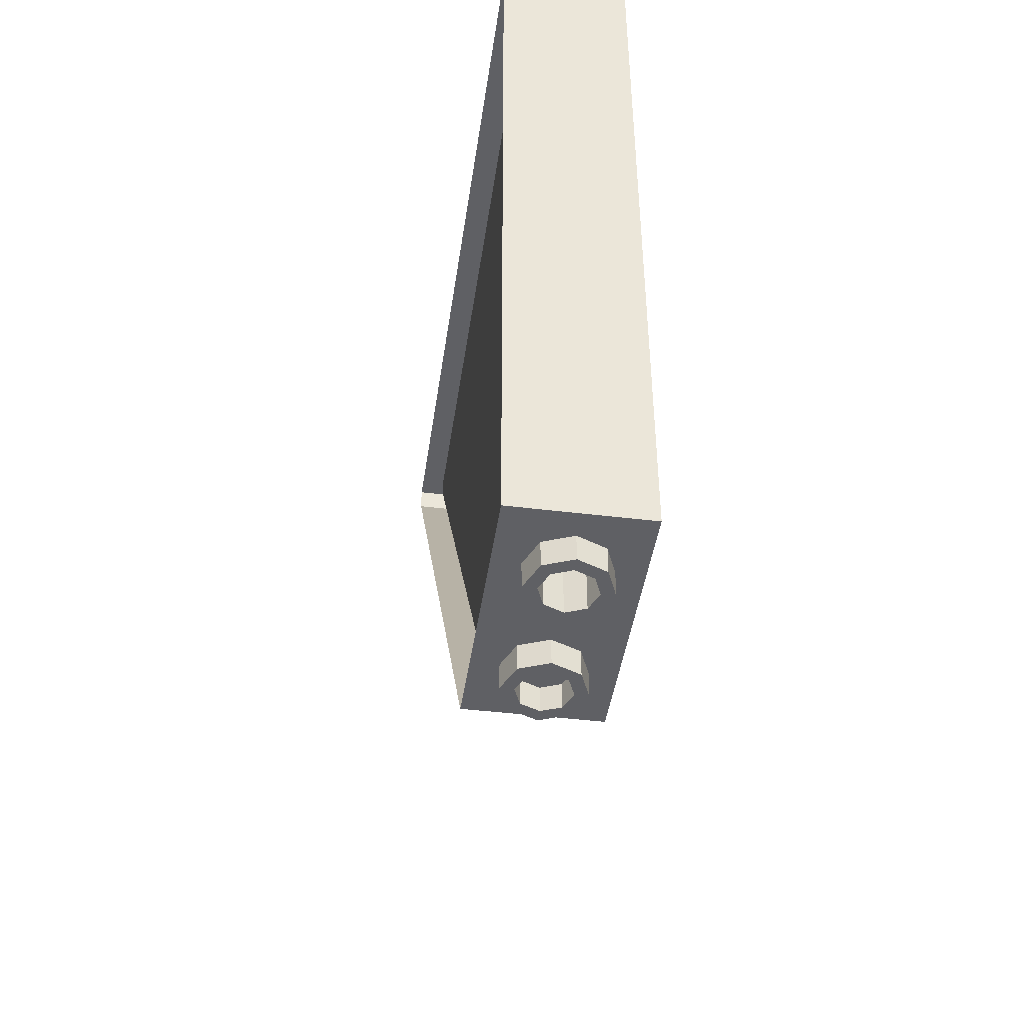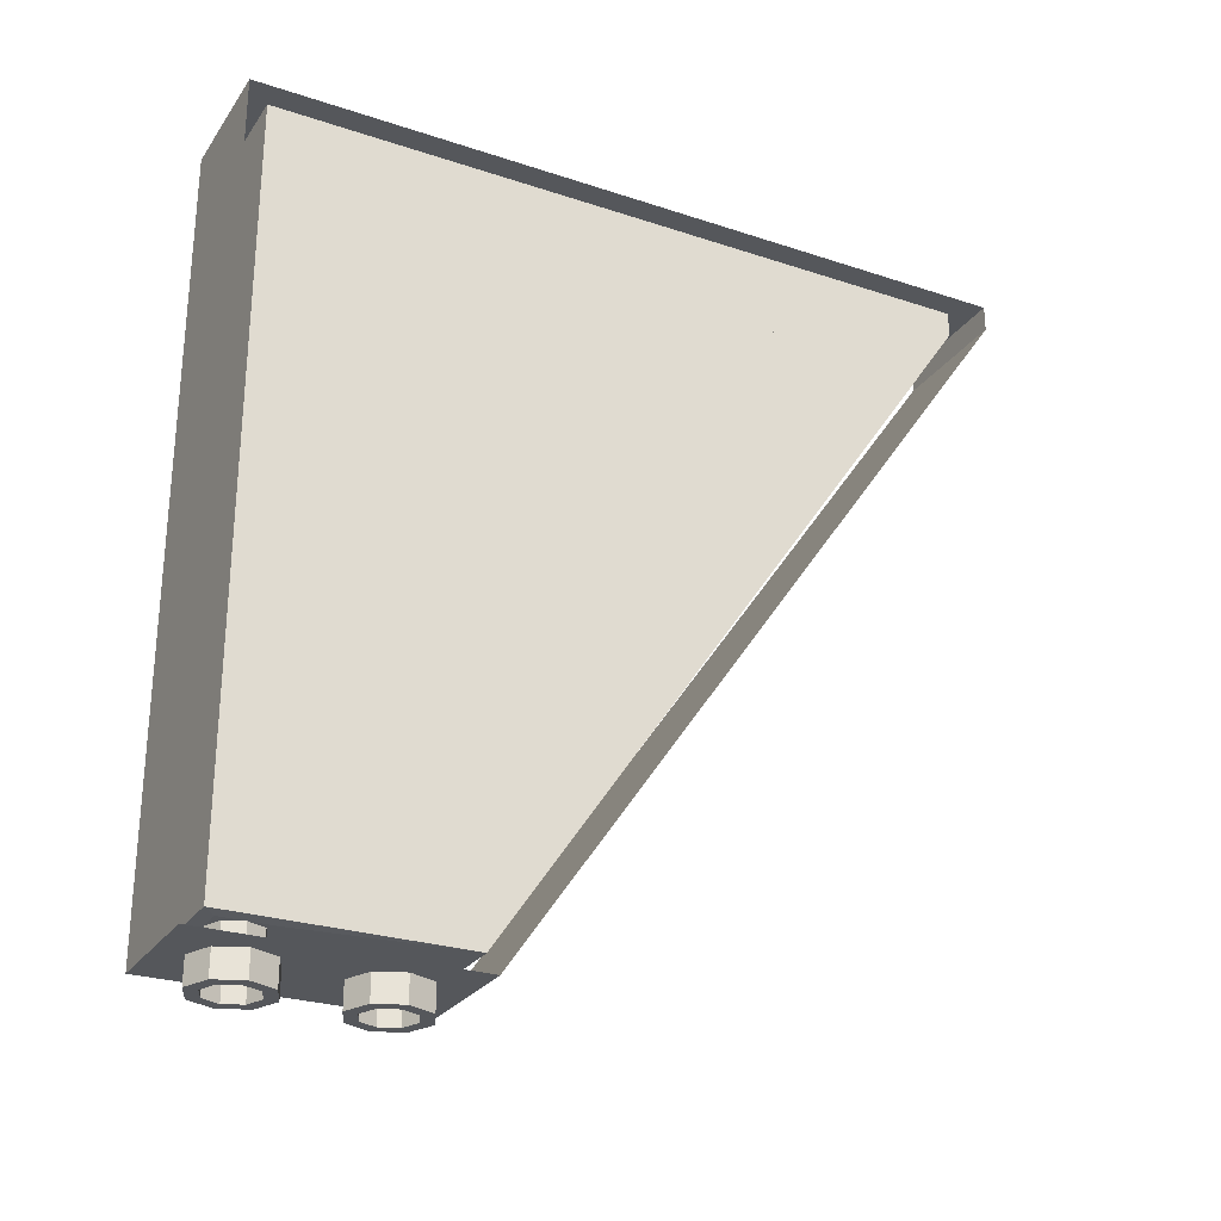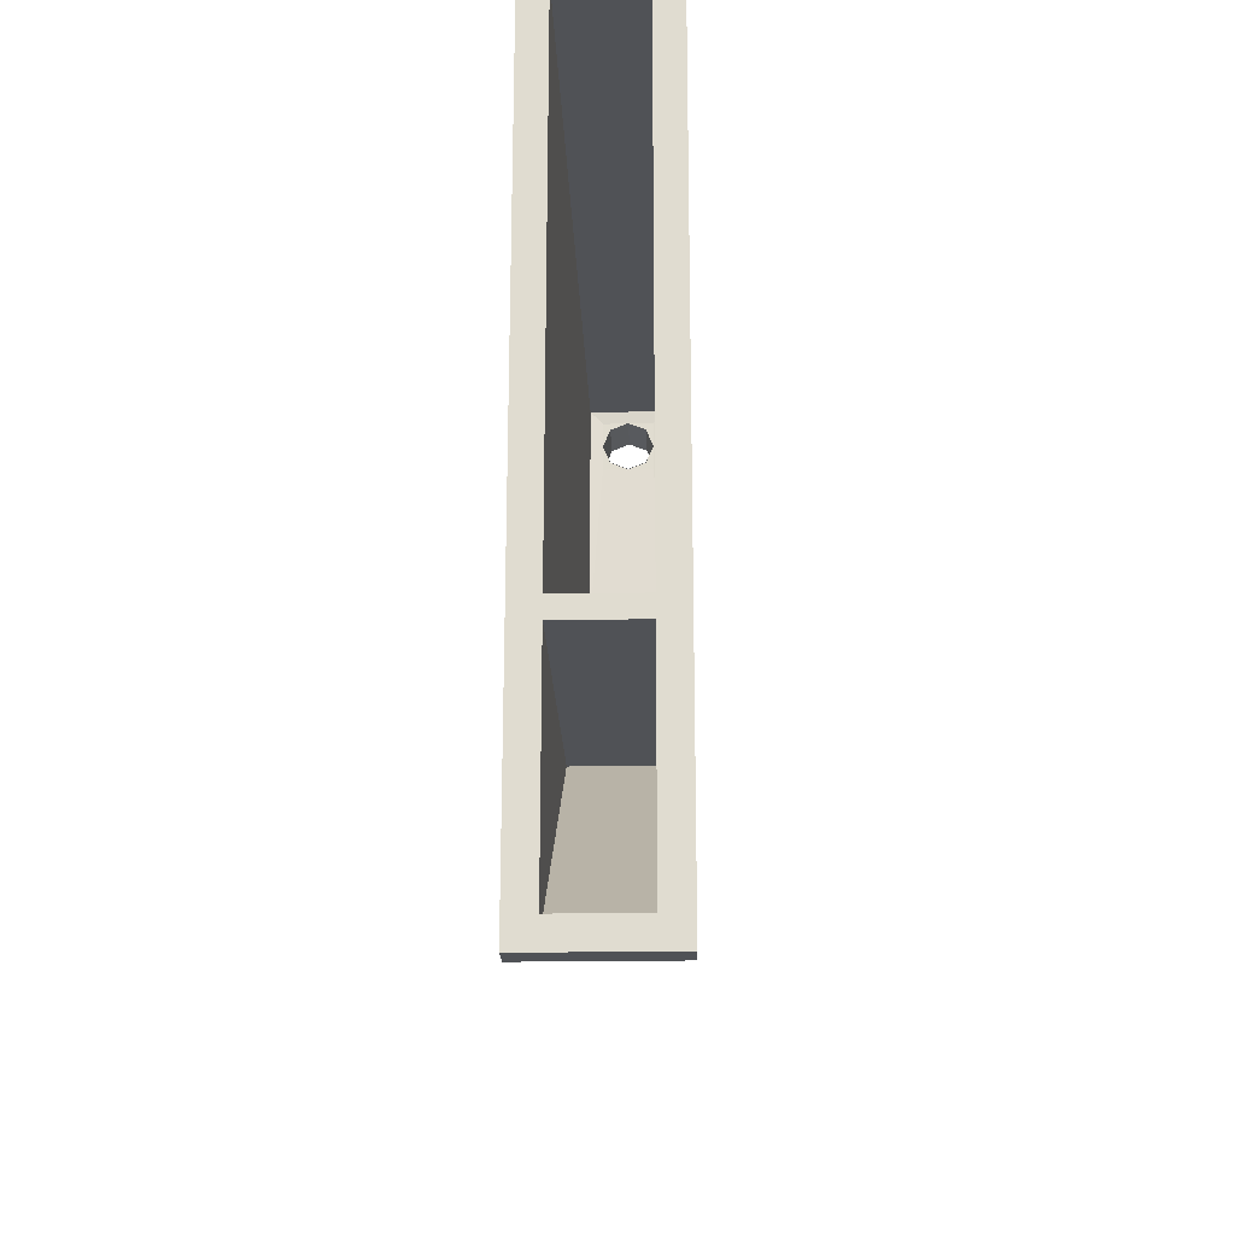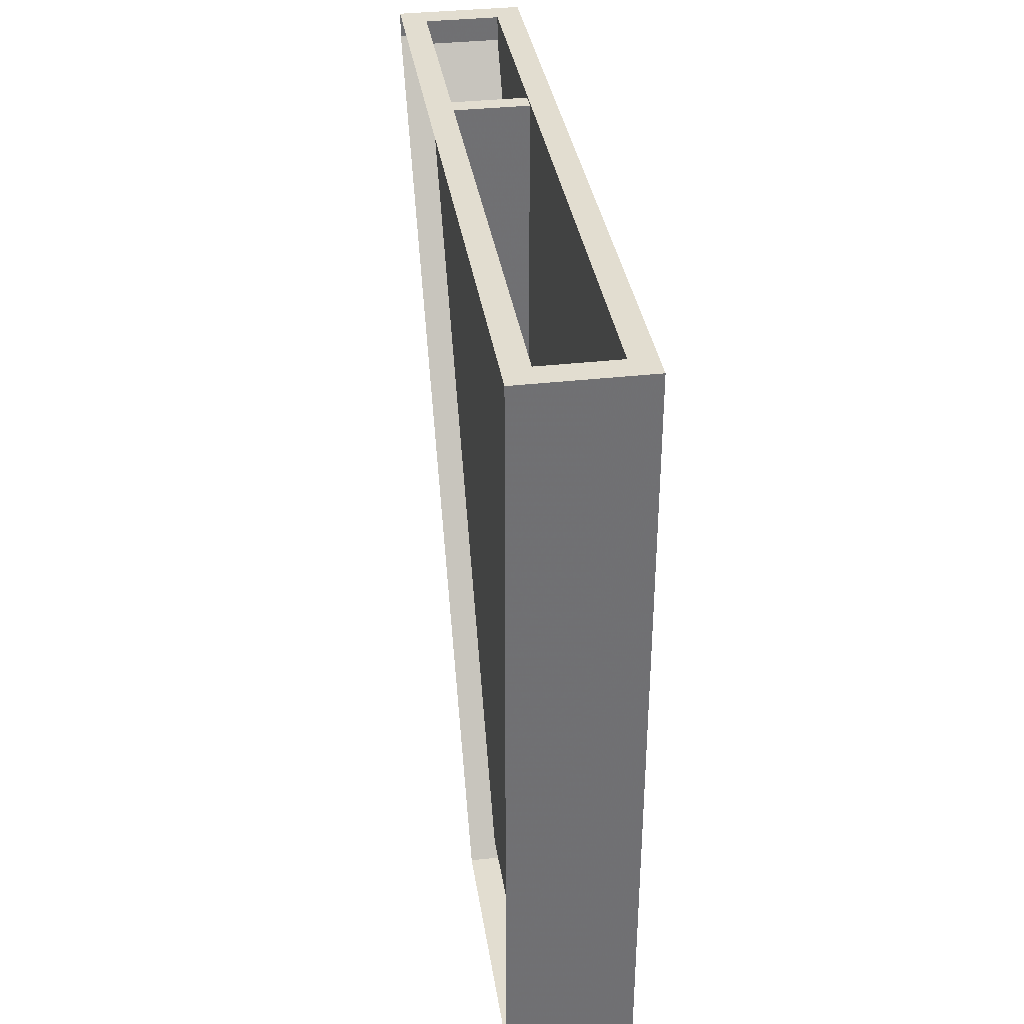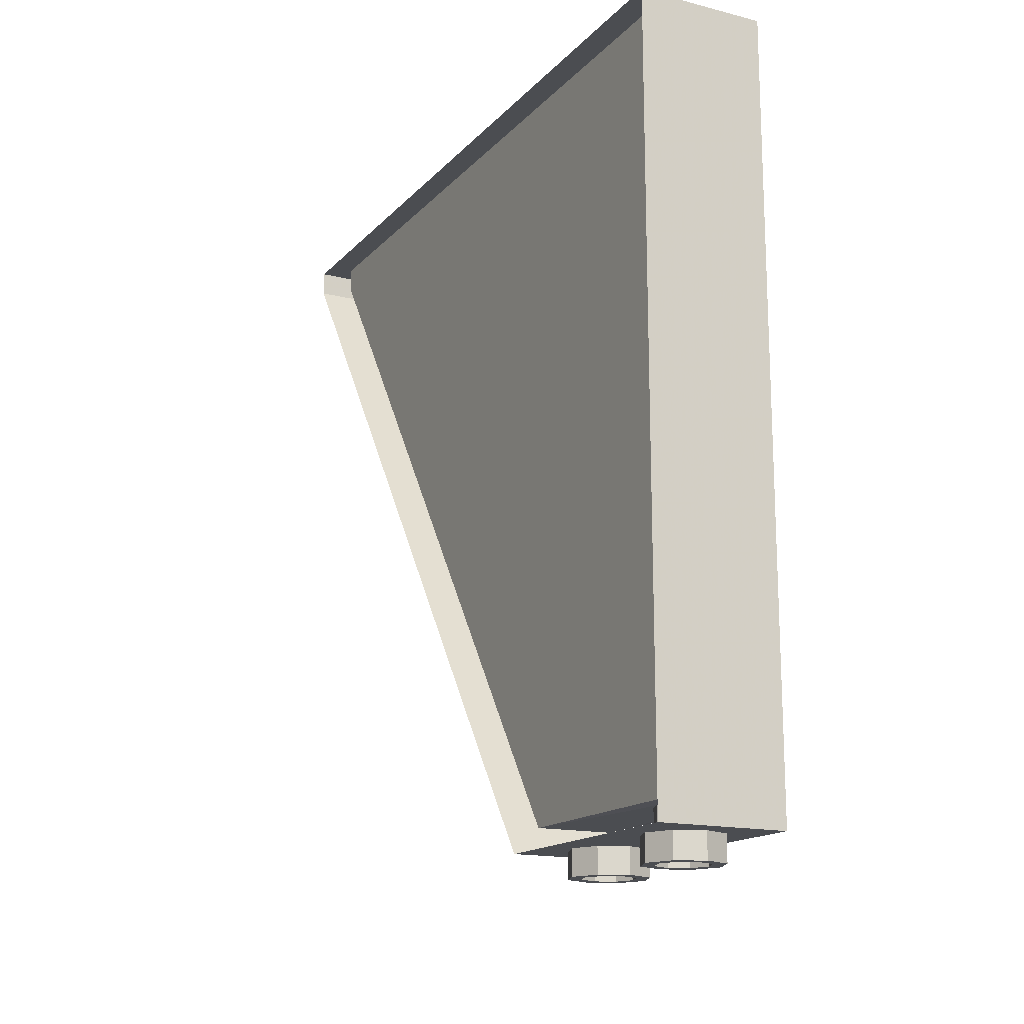
<metadata>
{"format":"obj","ext":"obj","renderer":"f3d","projection":"perspective","resolution":1024,"background":"white","views":[{"elev":-44.2,"azim":-8.2,"up":"+Y"},{"elev":-26.8,"azim":62.7,"up":"+Y"},{"elev":-21.1,"azim":-178.2,"up":"+Z"},{"elev":35.4,"azim":-8.6,"up":"+Y"},{"elev":-16.0,"azim":-27.4,"up":"+Y"}]}
</metadata>
<code>
v 0.3 6 -4.8
v 0.3 6 0.8
v 0.5 6 1
v 0.5 6 -5
v 0 0 0.8
v 0.3 0 0.8
v 0.5 0 1
v 0.3 0 0.5
v 0.3 0 0.2
v 0.5 0 -1
v 0.5 0 1
v 0.5 0 1
v 0.3 0 0.8
v 0.3 0 0.5
v 0.5 0 -1
v 0.3 0 0.2
v 0 0 0.2
v 0.2 0.1913 0.3
v 0.2 0.1913 0.5
v 0.3 0.2 0.8
v 0.3 0.2 -1
v 0.3 0.2 0.8
v 0.2 0.1913 0.5
v 0.2 0.1913 0.7
v 0.3 5.8 -4.8
v 0.3 0.2 -1
v 0.3 0.2 0.8
v 0.3 6 0.8
v 0.3 5.8 -4.8
v 0.3 6 0.8
v 0.3 6 -4.8
v -0.3 6 -4.8
v -0.3 6 0.8
v -0.5 6 1
v -0.5 6 -5
v 0 0 0.8
v -0.3 0 0.8
v -0.5 0 1
v -0.3 0 0.5
v -0.3 0 0.2
v -0.5 0 -1
v -0.5 0 1
v -0.5 0 1
v -0.3 0 0.8
v -0.3 0 0.5
v -0.5 0 -1
v -0.3 0 0.2
v 0 0 0.2
v -0.2 0.1913 0.3
v -0.2 0.1913 0.5
v -0.3 0.2 0.8
v -0.3 0.2 -1
v -0.3 0.2 0.8
v -0.2 0.1913 0.5
v -0.2 0.1913 0.7
v -0.3 5.8 -4.8
v -0.3 0.2 -1
v -0.3 0.2 0.8
v -0.3 6 0.8
v -0.3 5.8 -4.8
v -0.3 6 0.8
v -0.3 6 -4.8
v 0.1414 -0.2 0.6414
v 0.2 -0.2 0.5
v 0.2 0 0.5
v 0.1414 0 0.6414
v 0 -0.2 0.7
v 0.1414 -0.2 0.6414
v 0.1414 0 0.6414
v 0 0 0.7
v -0.1414 -0.2 0.6414
v 0 -0.2 0.7
v 0 0 0.7
v -0.1414 0 0.6414
v -0.2 -0.2 0.5
v -0.1414 -0.2 0.6414
v -0.1414 0 0.6414
v -0.2 0 0.5
v -0.1414 -0.2 0.3586
v -0.2 -0.2 0.5
v -0.2 0 0.5
v -0.1414 0 0.3586
v 0 -0.2 0.3
v -0.1414 -0.2 0.3586
v -0.1414 0 0.3586
v 0 0 0.3
v 0.1414 -0.2 0.3586
v 0 -0.2 0.3
v 0 0 0.3
v 0.1414 0 0.3586
v 0.2 -0.2 0.5
v 0.1414 -0.2 0.3586
v 0.1414 0 0.3586
v 0.2 0 0.5
v 0.2121 -0.2 0.7121
v 0.3 -0.2 0.5
v 0.3 0 0.5
v 0.2121 0 0.7121
v 0 -0.2 0.8
v 0.2121 -0.2 0.7121
v 0.2121 0 0.7121
v 0 0 0.8
v -0.2121 -0.2 0.7121
v 0 -0.2 0.8
v 0 0 0.8
v -0.2121 0 0.7121
v -0.3 -0.2 0.5
v -0.2121 -0.2 0.7121
v -0.2121 0 0.7121
v -0.3 0 0.5
v -0.2121 -0.2 0.2879
v -0.3 -0.2 0.5
v -0.3 0 0.5
v -0.2121 0 0.2879
v 0 -0.2 0.2
v -0.2121 -0.2 0.2879
v -0.2121 0 0.2879
v 0 0 0.2
v 0.2121 -0.2 0.2879
v 0 -0.2 0.2
v 0 0 0.2
v 0.2121 0 0.2879
v 0.3 -0.2 0.5
v 0.2121 -0.2 0.2879
v 0.2121 0 0.2879
v 0.3 0 0.5
v 0.3 -0.2 0.5
v 0.2121 -0.2 0.7121
v 0.1414 -0.2 0.6414
v 0.2 -0.2 0.5
v 0.2121 -0.2 0.7121
v 0 -0.2 0.8
v 0 -0.2 0.7
v 0.1414 -0.2 0.6414
v 0 -0.2 0.8
v -0.2121 -0.2 0.7121
v -0.1414 -0.2 0.6414
v 0 -0.2 0.7
v -0.2121 -0.2 0.7121
v -0.3 -0.2 0.5
v -0.2 -0.2 0.5
v -0.1414 -0.2 0.6414
v -0.3 -0.2 0.5
v -0.2121 -0.2 0.2879
v -0.1414 -0.2 0.3586
v -0.2 -0.2 0.5
v -0.2121 -0.2 0.2879
v 0 -0.2 0.2
v 0 -0.2 0.3
v -0.1414 -0.2 0.3586
v 0 -0.2 0.2
v 0.2121 -0.2 0.2879
v 0.1414 -0.2 0.3586
v 0 -0.2 0.3
v 0.2121 -0.2 0.2879
v 0.3 -0.2 0.5
v 0.2 -0.2 0.5
v 0.1414 -0.2 0.3586
v 0.1414 -0.2 -0.3586
v 0.2 -0.2 -0.5
v 0.2 0 -0.5
v 0.1414 0 -0.3586
v 0 -0.2 -0.3
v 0.1414 -0.2 -0.3586
v 0.1414 0 -0.3586
v 0 0 -0.3
v -0.1414 -0.2 -0.3586
v 0 -0.2 -0.3
v 0 0 -0.3
v -0.1414 0 -0.3586
v -0.2 -0.2 -0.5
v -0.1414 -0.2 -0.3586
v -0.1414 0 -0.3586
v -0.2 0 -0.5
v -0.1414 -0.2 -0.6414
v -0.2 -0.2 -0.5
v -0.2 0 -0.5
v -0.1414 0 -0.6414
v 0 -0.2 -0.7
v -0.1414 -0.2 -0.6414
v -0.1414 0 -0.6414
v 0 0 -0.7
v 0.1414 -0.2 -0.6414
v 0 -0.2 -0.7
v 0 0 -0.7
v 0.1414 0 -0.6414
v 0.2 -0.2 -0.5
v 0.1414 -0.2 -0.6414
v 0.1414 0 -0.6414
v 0.2 0 -0.5
v 0.2121 -0.2 -0.2879
v 0.3 -0.2 -0.5
v 0.3 0 -0.5
v 0.2121 0 -0.2879
v 0 -0.2 -0.2
v 0.2121 -0.2 -0.2879
v 0.2121 0 -0.2879
v 0 0 -0.2
v -0.2121 -0.2 -0.2879
v 0 -0.2 -0.2
v 0 0 -0.2
v -0.2121 0 -0.2879
v -0.3 -0.2 -0.5
v -0.2121 -0.2 -0.2879
v -0.2121 0 -0.2879
v -0.3 0 -0.5
v -0.2121 -0.2 -0.7121
v -0.3 -0.2 -0.5
v -0.3 0 -0.5
v -0.2121 0 -0.7121
v 0 -0.2 -0.8
v -0.2121 -0.2 -0.7121
v -0.2121 0 -0.7121
v 0 0 -0.8
v 0.2121 -0.2 -0.7121
v 0 -0.2 -0.8
v 0 0 -0.8
v 0.2121 0 -0.7121
v 0.3 -0.2 -0.5
v 0.2121 -0.2 -0.7121
v 0.2121 0 -0.7121
v 0.3 0 -0.5
v 0.3 -0.2 -0.5
v 0.2121 -0.2 -0.2879
v 0.1414 -0.2 -0.3586
v 0.2 -0.2 -0.5
v 0.2121 -0.2 -0.2879
v 0 -0.2 -0.2
v 0 -0.2 -0.3
v 0.1414 -0.2 -0.3586
v 0 -0.2 -0.2
v -0.2121 -0.2 -0.2879
v -0.1414 -0.2 -0.3586
v 0 -0.2 -0.3
v -0.2121 -0.2 -0.2879
v -0.3 -0.2 -0.5
v -0.2 -0.2 -0.5
v -0.1414 -0.2 -0.3586
v -0.3 -0.2 -0.5
v -0.2121 -0.2 -0.7121
v -0.1414 -0.2 -0.6414
v -0.2 -0.2 -0.5
v -0.2121 -0.2 -0.7121
v 0 -0.2 -0.8
v 0 -0.2 -0.7
v -0.1414 -0.2 -0.6414
v 0 -0.2 -0.8
v 0.2121 -0.2 -0.7121
v 0.1414 -0.2 -0.6414
v 0 -0.2 -0.7
v 0.2121 -0.2 -0.7121
v 0.3 -0.2 -0.5
v 0.2 -0.2 -0.5
v 0.1414 -0.2 -0.6414
v 0.3 0 0.8
v 0.2121 0 0.7121
v 0.3 0 0.5
v 0.3 0 0.8
v 0 0 0.8
v 0.2121 0 0.7121
v -0.3 0 0.8
v -0.2121 0 0.7121
v 0 0 0.8
v -0.3 0 0.8
v -0.3 0 0.5
v -0.2121 0 0.7121
v -0.3 0 0.2
v -0.2121 0 0.2879
v -0.3 0 0.5
v -0.3 0 0.2
v 0 0 0.2
v -0.2121 0 0.2879
v 0.3 0 0.2
v 0.2121 0 0.2879
v 0 0 0.2
v 0.3 0 0.2
v 0.3 0 0.5
v 0.2121 0 0.2879
v 0.1414 0 0.6414
v 0.2 0 0.5
v 0.2 0.2 0.5
v 0.1414 0.2 0.6414
v 0 0 0.7
v 0.1414 0 0.6414
v 0.1414 0.2 0.6414
v 0 0.2 0.7
v -0.1414 0 0.6414
v 0 0 0.7
v 0 0.2 0.7
v -0.1414 0.2 0.6414
v -0.2 0 0.5
v -0.1414 0 0.6414
v -0.1414 0.2 0.6414
v -0.2 0.2 0.5
v -0.1414 0 0.3586
v -0.2 0 0.5
v -0.2 0.2 0.5
v -0.1414 0.2 0.3586
v 0 0 0.3
v -0.1414 0 0.3586
v -0.1414 0.2 0.3586
v 0 0.2 0.3
v 0.1414 0 0.3586
v 0 0 0.3
v 0 0.2 0.3
v 0.1414 0.2 0.3586
v 0.2 0 0.5
v 0.1414 0 0.3586
v 0.1414 0.2 0.3586
v 0.2 0.2 0.5
v 0.2 0.1913 0.7
v 0.1414 0.1913 0.6414
v 0.2 0.1913 0.5
v 0.2 0.1913 0.7
v 0 0.1913 0.7
v 0.1414 0.1913 0.6414
v -0.2 0.1913 0.7
v -0.1414 0.1913 0.6414
v 0 0.1913 0.7
v -0.2 0.1913 0.7
v -0.2 0.1913 0.5
v -0.1414 0.1913 0.6414
v -0.2 0.1913 0.3
v -0.1414 0.1913 0.3586
v -0.2 0.1913 0.5
v -0.2 0.1913 0.3
v 0 0.1913 0.3
v -0.1414 0.1913 0.3586
v 0.2 0.1913 0.3
v 0.1414 0.1913 0.3586
v 0 0.1913 0.3
v 0.2 0.1913 0.3
v 0.2 0.1913 0.5
v 0.1414 0.1913 0.3586
v 0.3 6 0.8
v 0.3 0.2 0.8
v -0.3 0.2 0.8
v -0.3 6 0.8
v -0.3 0.2 -1
v 0.3 0.2 -1
v 0.3 5.8 -4.8
v -0.3 5.8 -4.8
v -0.3 6 -4.8
v -0.3 5.8 -4.8
v 0.3 5.8 -4.8
v 0.3 6 -4.8
v 0.5 6 1
v -0.5 6 1
v -0.5 0 1
v 0.5 0 1
v -0.5 0 -1
v -0.5 5.8 -5
v 0.5 5.8 -5
v 0.5 0 -1
v 0.5 6 -5
v 0.5 5.8 -5
v -0.5 5.8 -5
v -0.5 6 -5
v 0.2 0.1913 0.7
v 0 0.1913 0.7
v -0.3 0.2 0.8
v 0.3 0.2 0.8
v 0.2 0.1913 0.3
v 0.3 0.2 -1
v -0.3 0.2 -1
v 0 0.1913 0.3
v 0.5 6 -5
v -0.5 6 -5
v -0.3 6 -4.8
v 0.3 6 -4.8
v -0.5 6 1
v 0.5 6 1
v 0.3 6 0.8
v -0.3 6 0.8
v -0.5 0 -1
v 0.5 0 -1
v 0 0 0.2
v 0.5 0 1
v -0.5 0 1
v 0 0 0.8
v -0.2 0.1913 0.7
v -0.3 0.2 0.8
v 0 0.1913 0.7
v -0.3 0.2 -1
v -0.2 0.1913 0.3
v 0 0.1913 0.3
v -0.3 5.98 -3.2
v -0.3 5.98 -3.05
v 0.3 5.98 -3.05
v 0.3 5.98 -3.2
v -0.3 3.442 -3.2
v -0.3 5.98 -3.2
v 0.3 5.98 -3.2
v 0.3 3.442 -3.2
v 0.3 3.221 -3.05
v 0.3 5.98 -3.05
v -0.3 5.98 -3.05
v -0.3 3.221 -3.05
g mesh6975587
f 1 2 3
f 3 4 1
f 5 6 7
f 8 9 10
f 10 11 8
f 12 13 14
f 15 16 17
f 18 19 20
f 20 21 18
f 22 23 24
f 25 26 27
f 27 28 25
f 29 30 31
g mesh6975589
f 32 34 33
f 34 32 35
f 36 38 37
f 39 41 40
f 41 39 42
f 43 45 44
f 46 48 47
f 49 51 50
f 51 49 52
f 53 55 54
f 56 58 57
f 58 56 59
f 60 62 61
g mesh6975594
f 63 65 64
f 65 63 66
f 67 69 68
f 69 67 70
f 71 73 72
f 73 71 74
f 75 77 76
f 77 75 78
f 79 81 80
f 81 79 82
f 83 85 84
f 85 83 86
f 87 89 88
f 89 87 90
f 91 93 92
f 93 91 94
g mesh6975596
f 95 96 97
f 97 98 95
f 99 100 101
f 101 102 99
f 103 104 105
f 105 106 103
f 107 108 109
f 109 110 107
f 111 112 113
f 113 114 111
f 115 116 117
f 117 118 115
f 119 120 121
f 121 122 119
f 123 124 125
f 125 126 123
g mesh6975598
f 127 128 129
f 129 130 127
f 131 132 133
f 133 134 131
f 135 136 137
f 137 138 135
f 139 140 141
f 141 142 139
f 143 144 145
f 145 146 143
f 147 148 149
f 149 150 147
f 151 152 153
f 153 154 151
f 155 156 157
f 157 158 155
g mesh6975607
f 159 161 160
f 161 159 162
f 163 165 164
f 165 163 166
f 167 169 168
f 169 167 170
f 171 173 172
f 173 171 174
f 175 177 176
f 177 175 178
f 179 181 180
f 181 179 182
f 183 185 184
f 185 183 186
f 187 189 188
f 189 187 190
g mesh6975609
f 191 192 193
f 193 194 191
f 195 196 197
f 197 198 195
f 199 200 201
f 201 202 199
f 203 204 205
f 205 206 203
f 207 208 209
f 209 210 207
f 211 212 213
f 213 214 211
f 215 216 217
f 217 218 215
f 219 220 221
f 221 222 219
g mesh6975611
f 223 224 225
f 225 226 223
f 227 228 229
f 229 230 227
f 231 232 233
f 233 234 231
f 235 236 237
f 237 238 235
f 239 240 241
f 241 242 239
f 243 244 245
f 245 246 243
f 247 248 249
f 249 250 247
f 251 252 253
f 253 254 251
g mesh6975614
f 255 256 257
f 258 259 260
f 261 262 263
f 264 265 266
f 267 268 269
f 270 271 272
f 273 274 275
f 276 277 278
g mesh6975616
f 279 281 280
f 281 279 282
f 283 285 284
f 285 283 286
f 287 289 288
f 289 287 290
f 291 293 292
f 293 291 294
f 295 297 296
f 297 295 298
f 299 301 300
f 301 299 302
f 303 305 304
f 305 303 306
f 307 309 308
f 309 307 310
g mesh6975618
f 311 313 312
f 314 316 315
f 317 319 318
f 320 322 321
f 323 325 324
f 326 328 327
f 329 331 330
f 332 334 333
g mesh6975621
f 335 336 337
f 337 338 335
g mesh6975623
f 339 340 341
f 341 342 339
g mesh6975625
f 343 344 345
f 345 346 343
g mesh6975627
f 347 348 349
f 349 350 347
g mesh6975629
f 351 352 353
f 353 354 351
g mesh6975631
f 355 356 357
f 357 358 355
f 359 360 361
f 361 362 359
f 363 364 365
f 365 366 363
f 367 368 369
f 369 370 367
f 371 372 373
f 373 374 371
f 375 376 377
f 378 379 380
f 381 382 383
f 384 385 386
g mesh6975634
f 387 388 389
f 389 390 387
g mesh6975636
f 391 392 393
f 393 394 391
g mesh6975638
f 395 396 397
f 397 398 395

</code>
